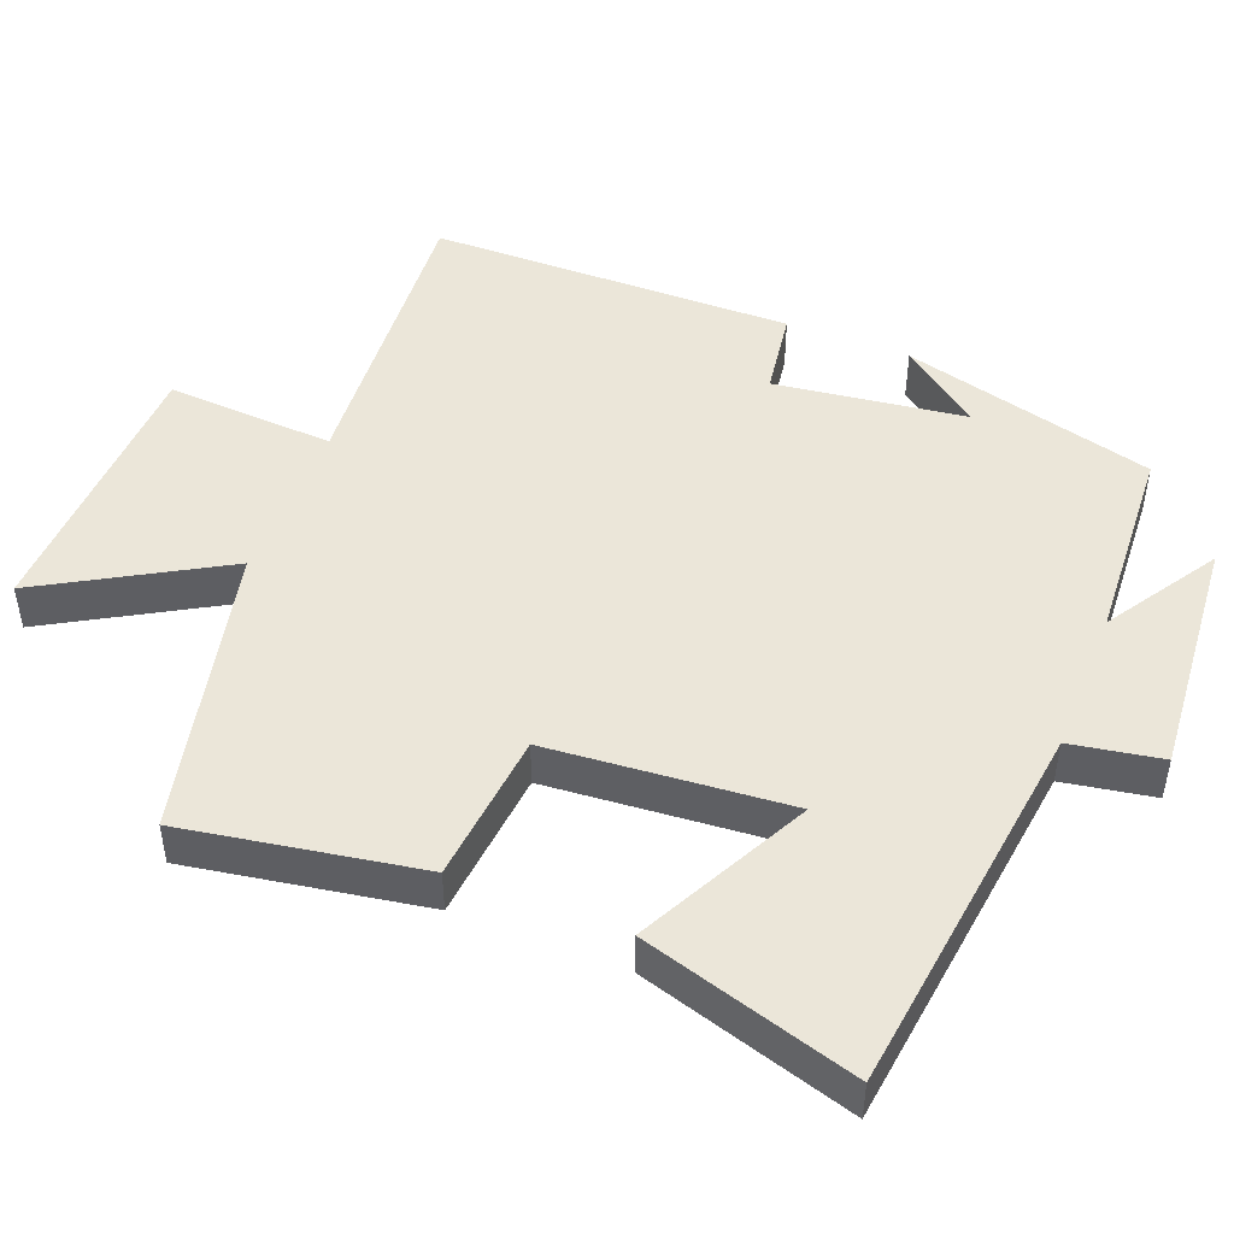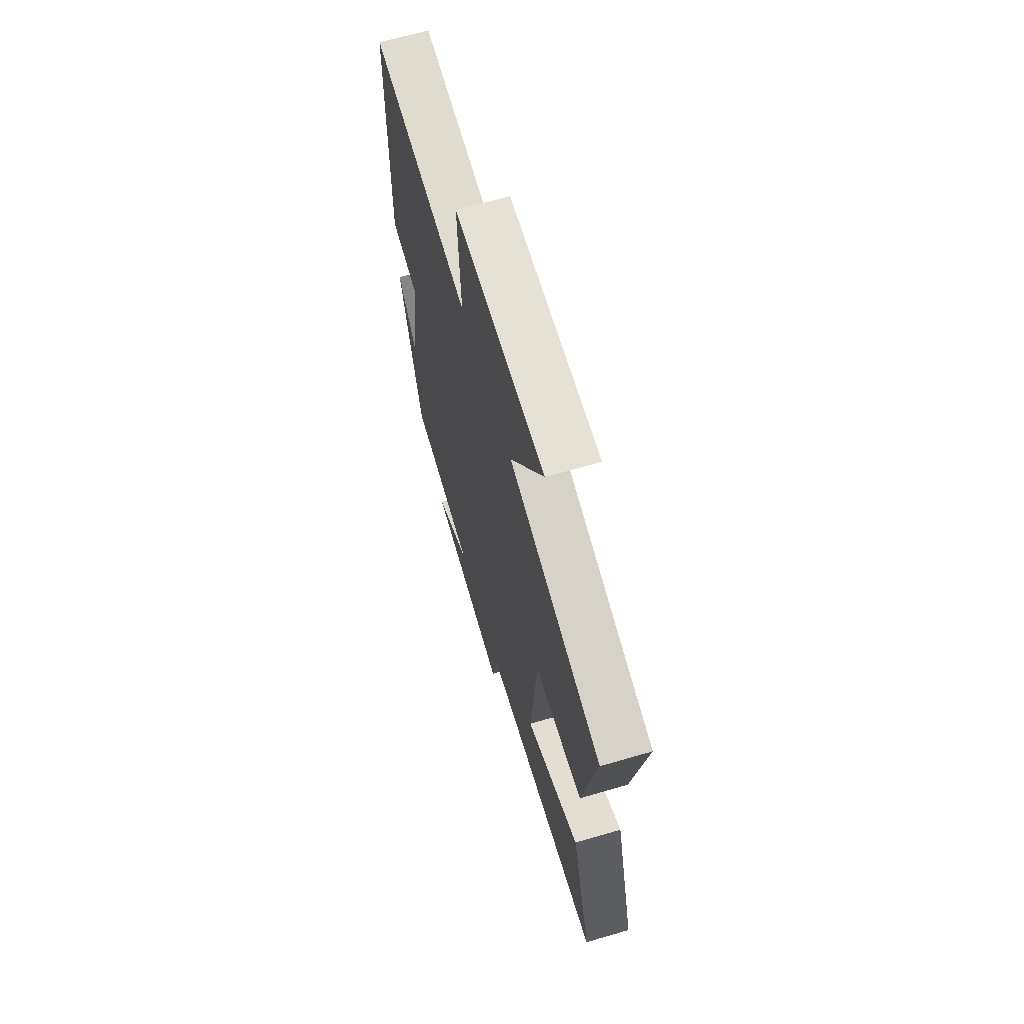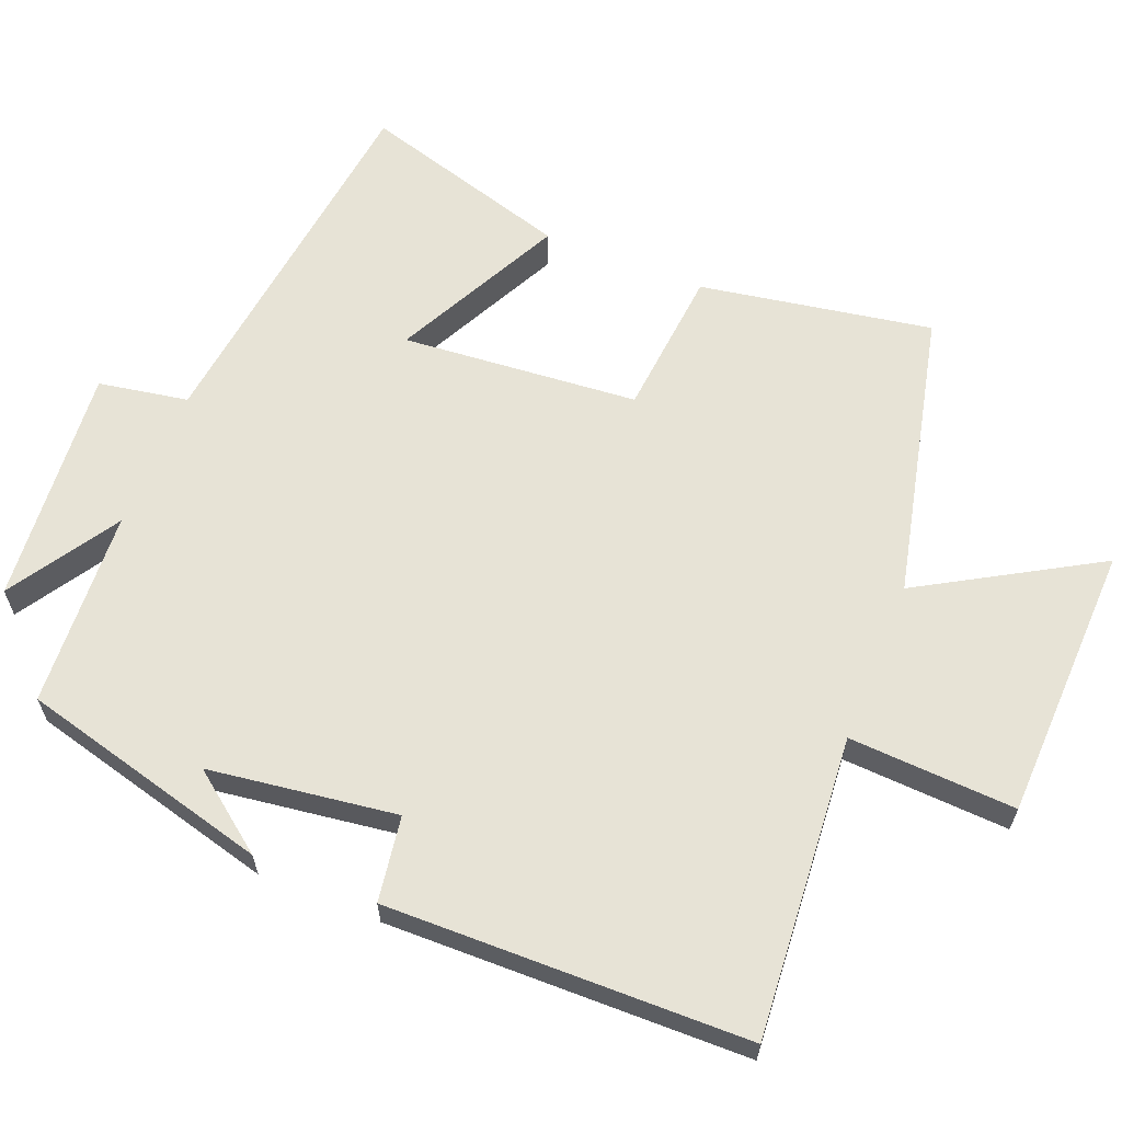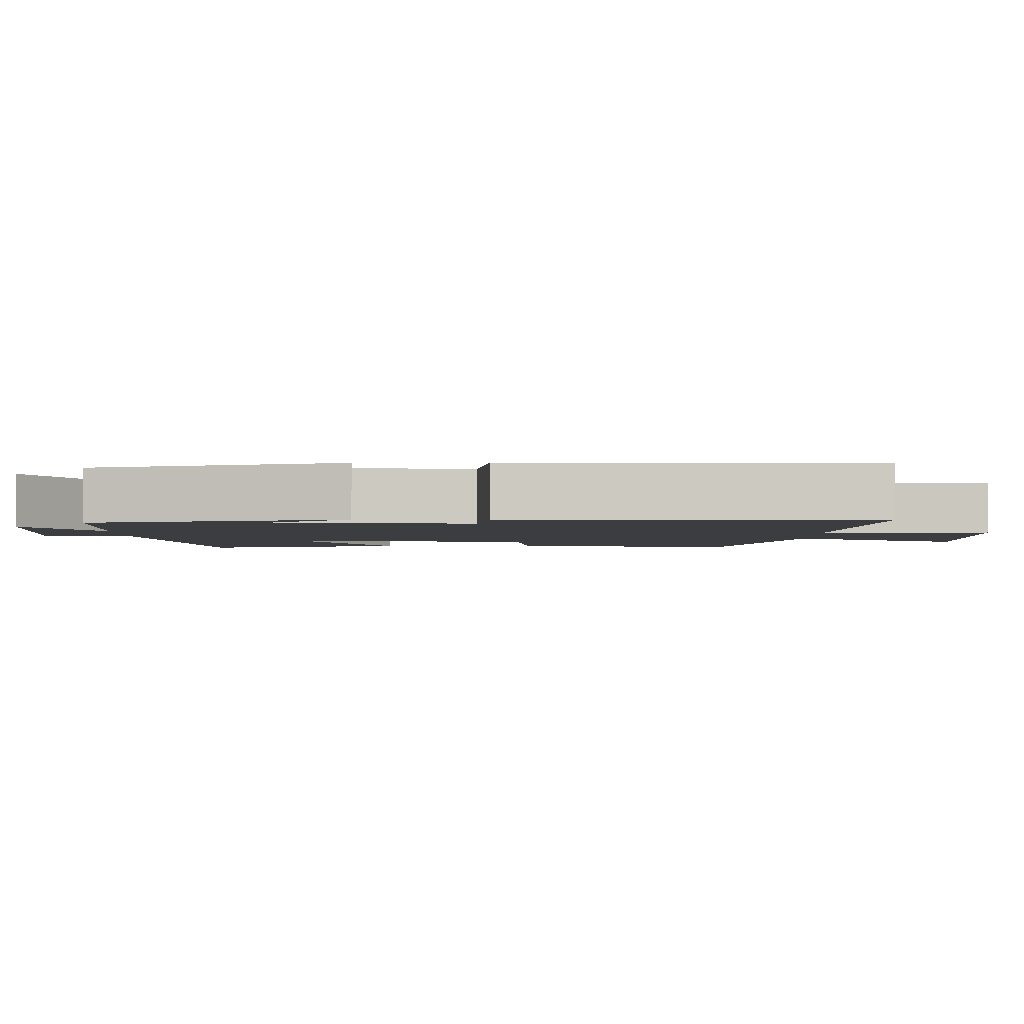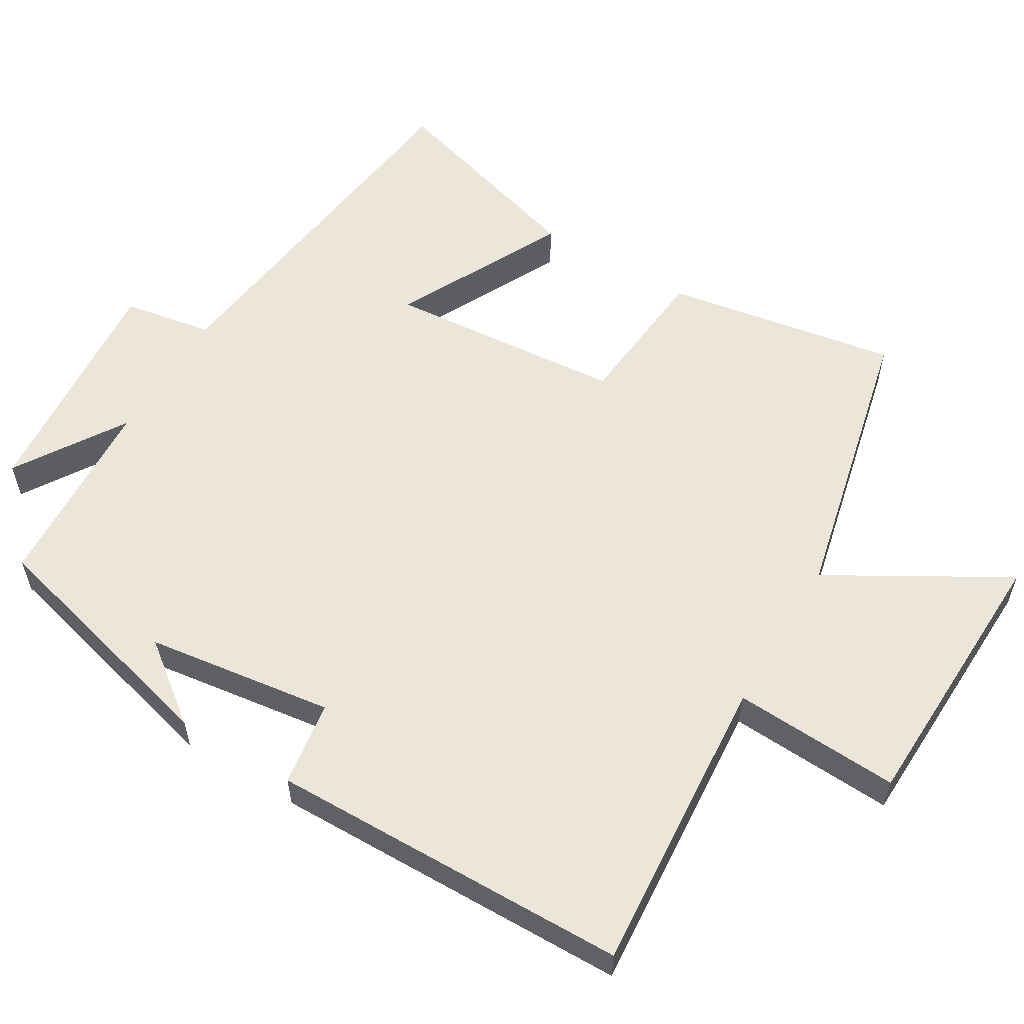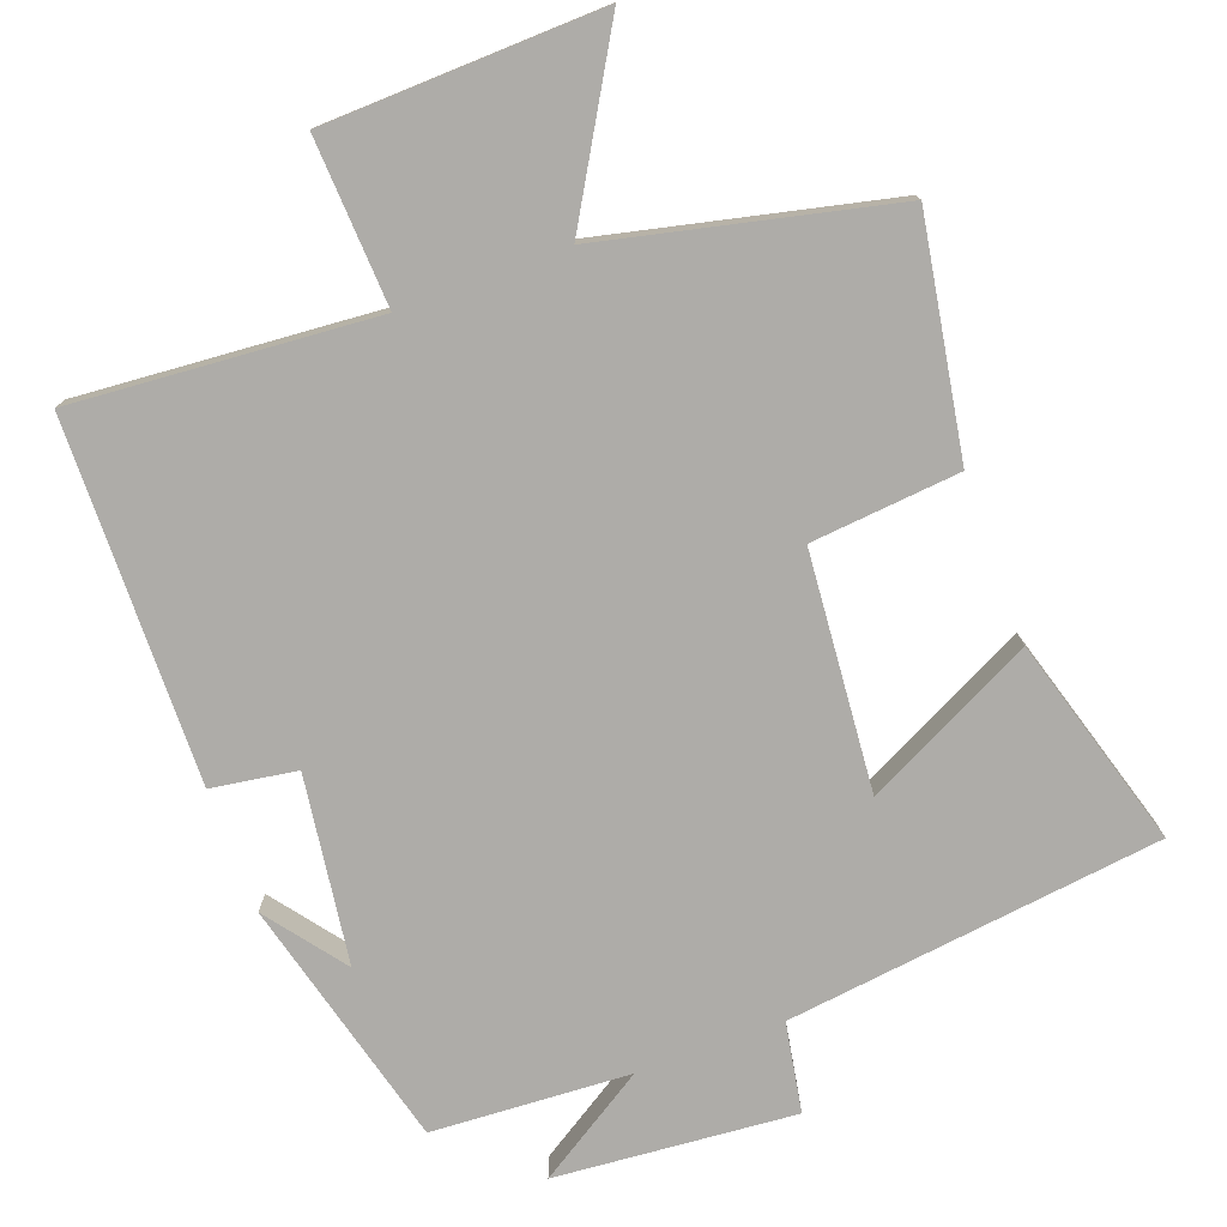
<metadata>
{"format":"obj","ext":"obj","renderer":"f3d","projection":"perspective","resolution":1024,"background":"white","views":[{"elev":47.6,"azim":111.7,"up":"+Y"},{"elev":66.3,"azim":73.7,"up":"+Z"},{"elev":62.7,"azim":-68.1,"up":"+Y"},{"elev":-2.7,"azim":-89.9,"up":"+Y"},{"elev":57.3,"azim":-59.0,"up":"+Y"},{"elev":-76.8,"azim":20.3,"up":"+Y"}]}
</metadata>
<code>
v 0.556 0.07 0.408
v 0.5 0.07 0.086
v 0.294 0.07 0.067
v 0.266 0.07 -0.261
v 0.5 0.07 -0.144
v 0.586 0.07 -0.436
v 0.066 0.07 -0.5
v 0.044 0.07 -0.624
v -0.288 0.07 -0.596
v -0.136 0.07 -0.5
v -0.41 0.07 -0.484
v -0.5 0.07 -0.137
v -0.418 0.07 -0.245
v -0.382 0.07 0.015
v -0.5 0.07 0.033
v -0.491 0.07 0.533
v -0.073 0.07 0.5
v -0.085 0.07 0.731
v 0.299 0.07 0.743
v 0.157 0.07 0.5
v 0.556 0 0.408
v 0.5 0 0.086
v 0.294 0 0.067
v 0.266 0 -0.261
v 0.5 0 -0.144
v 0.586 0 -0.436
v 0.066 0 -0.5
v 0.044 0 -0.624
v -0.288 0 -0.596
v -0.136 0 -0.5
v -0.41 0 -0.484
v -0.5 0 -0.137
v -0.418 0 -0.245
v -0.382 0 0.015
v -0.5 0 0.033
v -0.491 0 0.533
v -0.073 0 0.5
v -0.085 0 0.731
v 0.299 0 0.743
v 0.157 0 0.5
f 17 18 19 20
f 17 20 1 2
f 14 15 16 17
f 13 14 17
f 11 12 13
f 10 11 13 17
f 7 8 9 10
f 4 5 6 7
f 3 4 7 10
f 17 2 3
f 3 10 17
f 40 39 38 37
f 22 21 40 37
f 37 36 35 34
f 37 34 33
f 33 32 31
f 37 33 31 30
f 30 29 28 27
f 27 26 25 24
f 30 27 24 23
f 23 22 37
f 37 30 23
f 1 21 22 2
f 2 22 23 3
f 3 23 24 4
f 4 24 25 5
f 5 25 26 6
f 6 26 27 7
f 7 27 28 8
f 8 28 29 9
f 9 29 30 10
f 10 30 31 11
f 11 31 32 12
f 12 32 33 13
f 13 33 34 14
f 14 34 35 15
f 15 35 36 16
f 16 36 37 17
f 17 37 38 18
f 18 38 39 19
f 19 39 40 20
f 20 40 21 1

</code>
